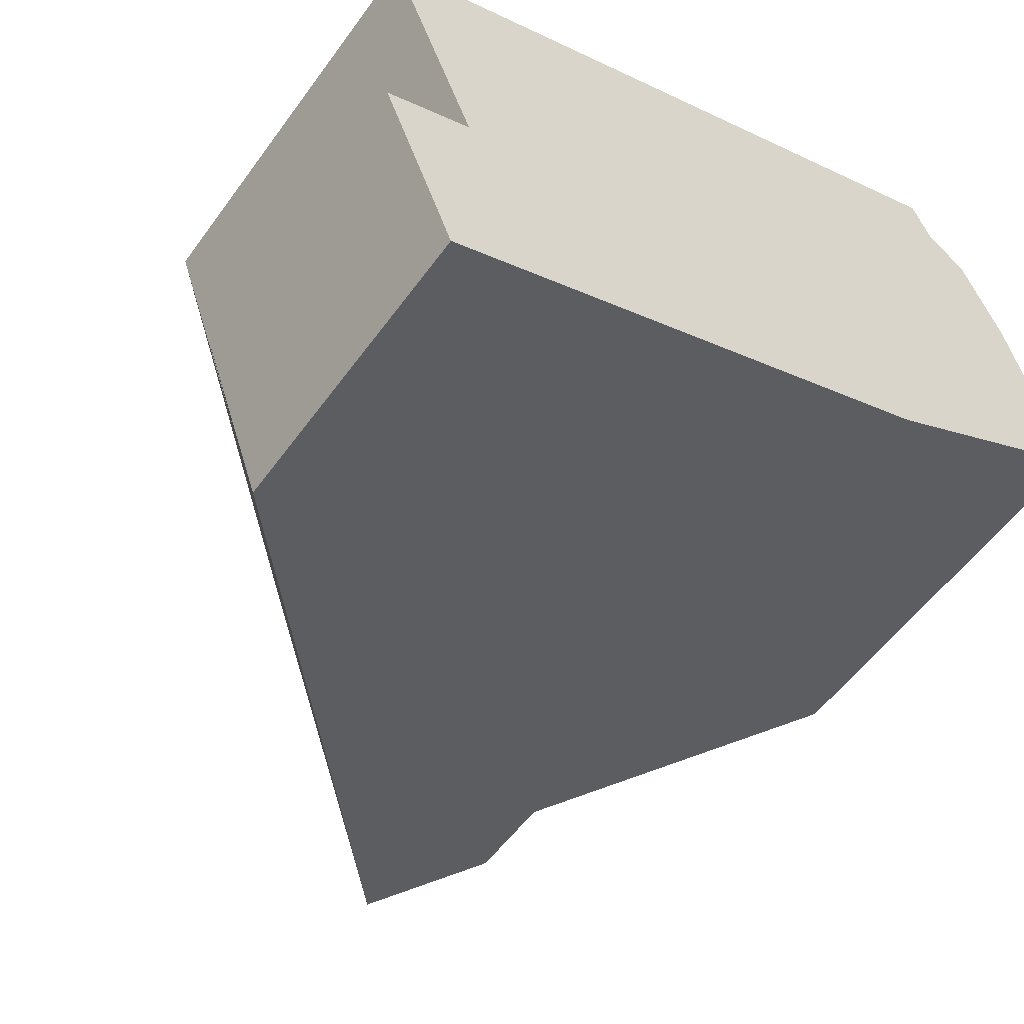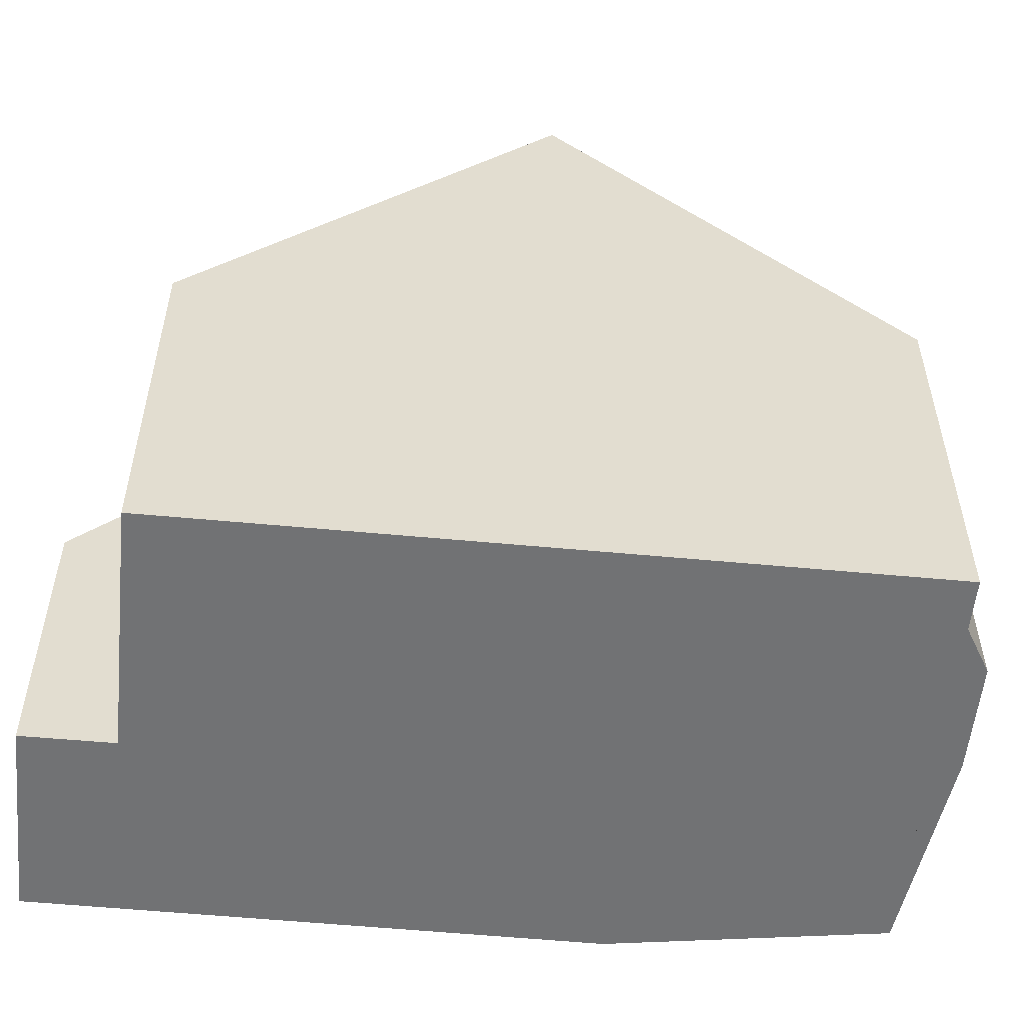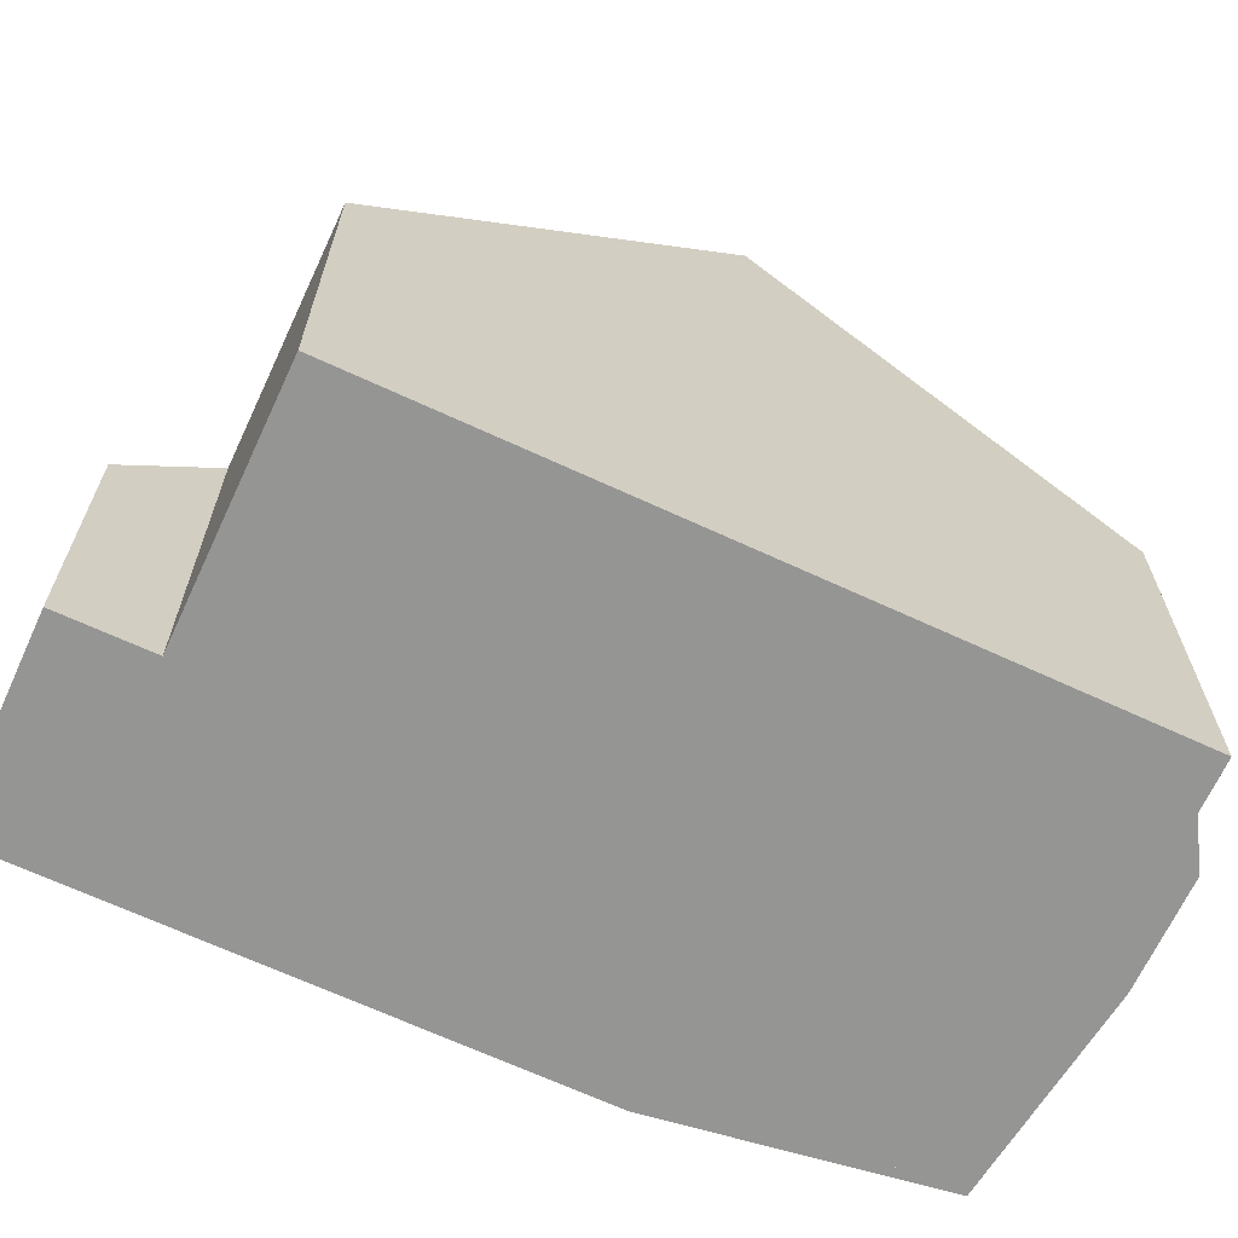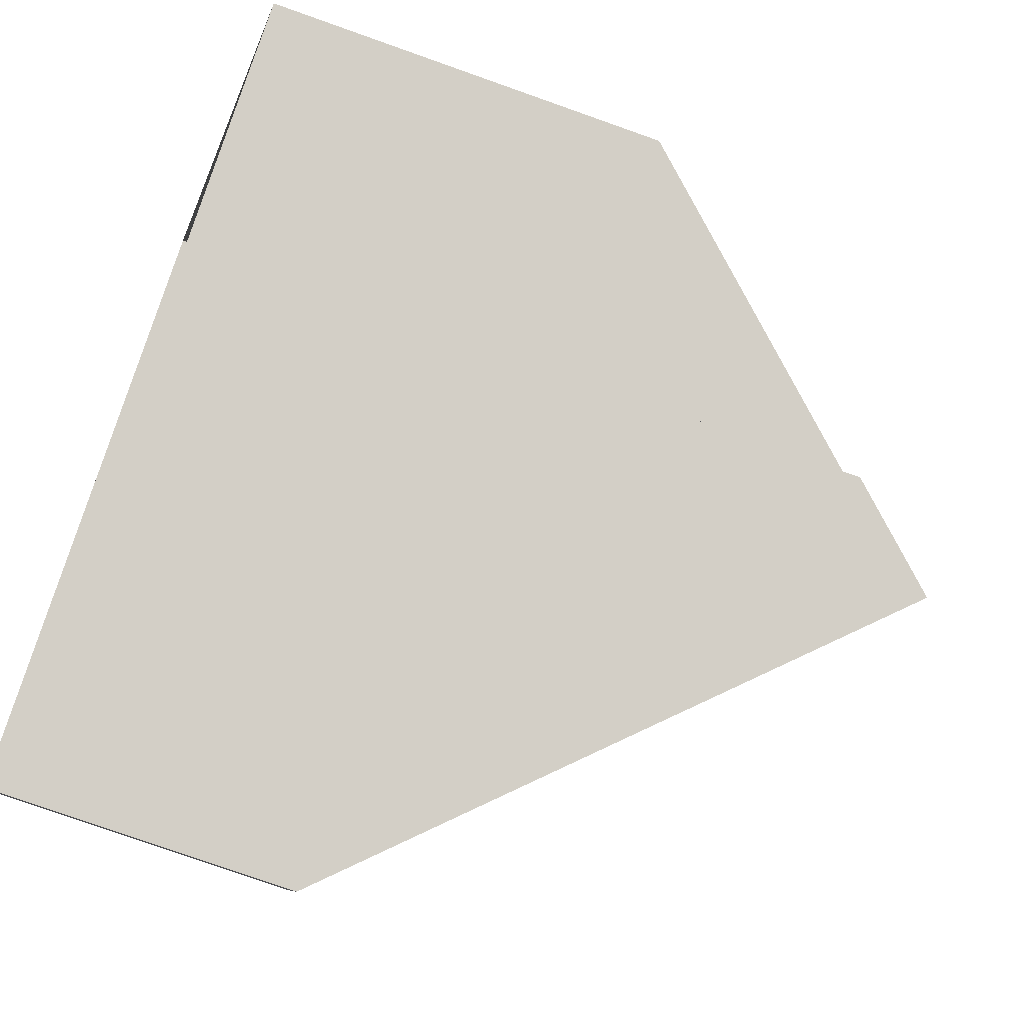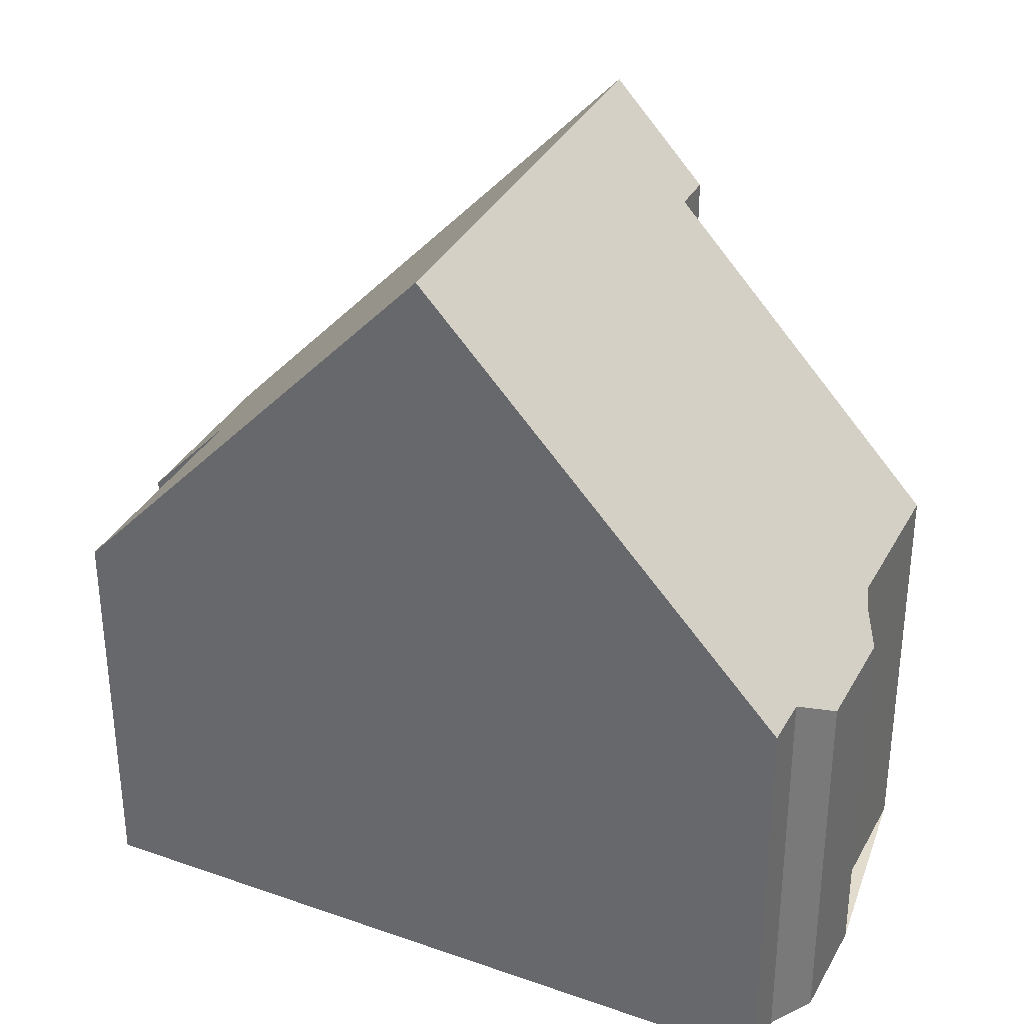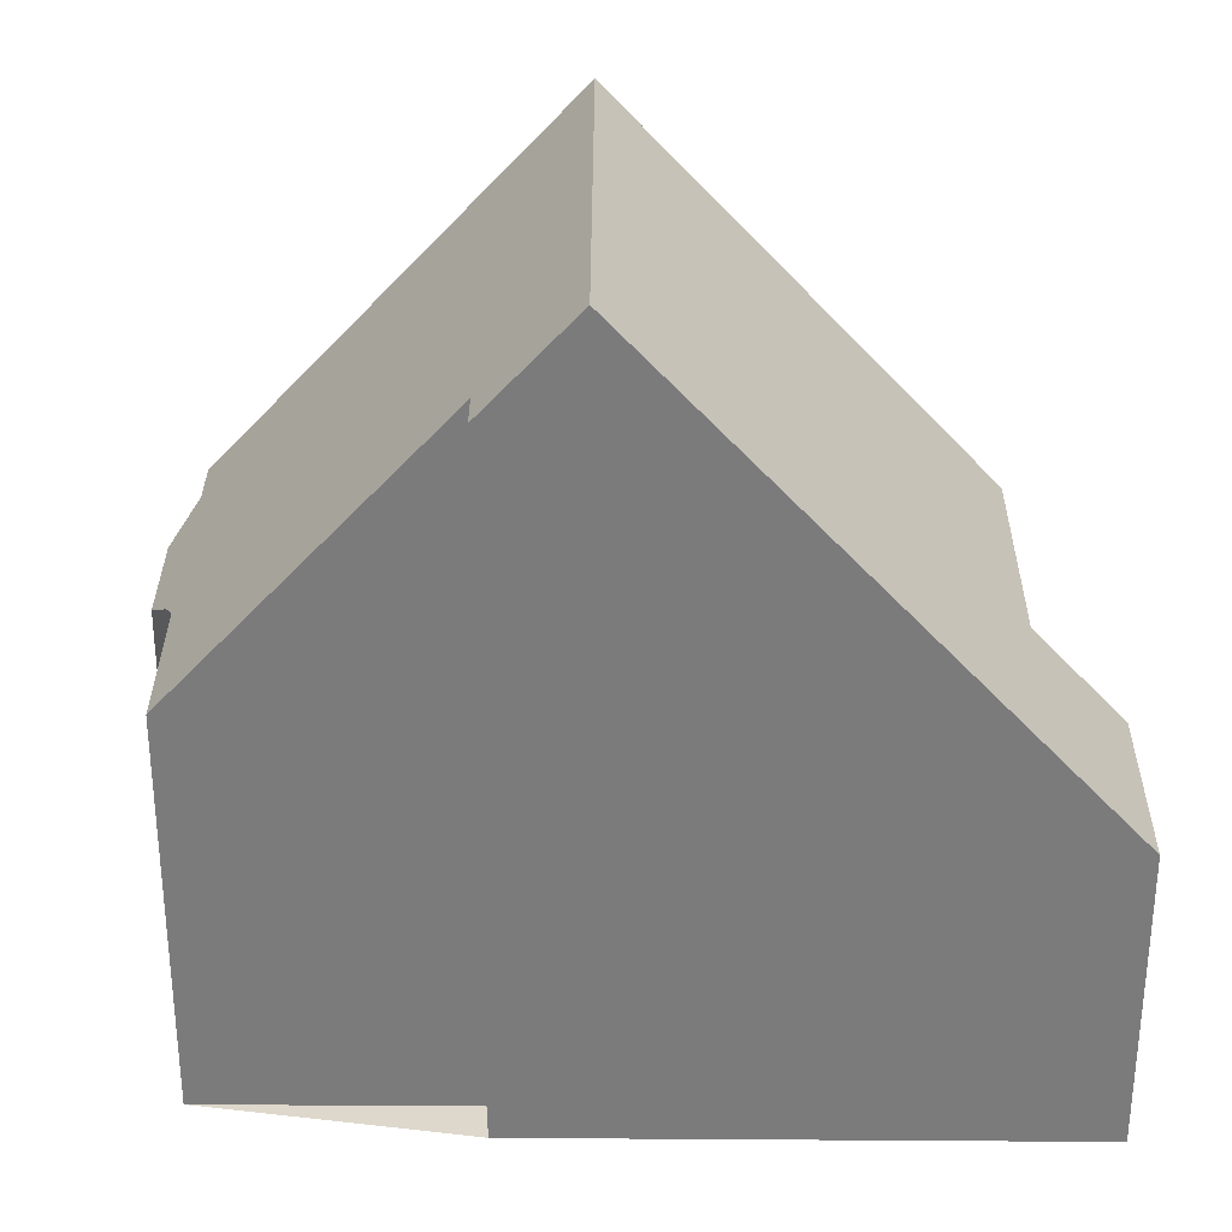
<metadata>
{"format":"obj","ext":"obj","renderer":"f3d","projection":"perspective","resolution":1024,"background":"white","views":[{"elev":-54.7,"azim":144.8,"up":"+Y"},{"elev":-55.5,"azim":154.0,"up":"+Z"},{"elev":-67.4,"azim":134.8,"up":"+Z"},{"elev":-78.9,"azim":-109.4,"up":"+Y"},{"elev":34.1,"azim":-174.9,"up":"+Z"},{"elev":31.5,"azim":-19.7,"up":"+Z"}]}
</metadata>
<code>
v -977.6 -1108 5.389
v -978.8 -1111 5.455
v -977.6 -1112 4.122
v -978.6 -1114 4.192
v -985.5 -1111 9.592
v -989 -1110 5.62
v -988.2 -1108 5.602
v -988.3 -1107 5.212
v -987.8 -1106 5.206
v -987.3 -1105 5.592
v -987 -1105 5.591
v -985.7 -1112 9.586
v -984.5 -1112 10.93
v -982.4 -1106 10.87
v -982.4 -1106 10.87
v -977.6 -1108 5.389
v -984.4 -1112 10.93
v -978.5 -1114 4.185
v -979.6 -1114 5.452
v -979.7 -1114 5.456
v -978.8 -1111 5.423
v -982.4 -1106 10.87
v -984.5 -1112 10.93
v -982.4 -1106 10.87
v -987 -1105 5.591
v -985.6 -1112 9.589
v -984.4 -1112 10.93
v -987.4 -1105 5.486
v -988.2 -1108 5.474
v -988.1 -1107 5.477
v -987.4 -1105 5.462
v -988.2 -1108 5.481
v -983.2 -1112 9.514
v -981.1 -1107 9.365
v -981.1 -1107 9.364
v -983.3 -1113 9.521
v -982.5 -1111 9.464
v -978.9 -1112 5.429
v -977.8 -1112 4.136
v -983.8 -1110 10.91
v -988.4 -1108 5.607
v -983.8 -1110 10.91
v -982.1 -1111 8.991
v -982.7 -1113 9.014
v -980.7 -1107 8.944
v -980.7 -1107 8.944
v -982.8 -1113 9.017
v -985.5 -1111 9.561
v -985 -1110 9.547
v -983.6 -1106 9.514
v -983.6 -1106 9.514
v -982.3 -1110 9.452
v -983.6 -1110 10.91
v -978.8 -1111 5.424
v -981.9 -1110 8.985
v -988.2 -1108 5.603
v -984.8 -1109 9.543
v -983.6 -1110 10.91
v -977.6 -1112 4.123
v -978.3 -1112 4.672
v -978.1 -1112 4.659
v -979.1 -1114 4.728
v -979 -1114 4.721
v -978.1 -1112 4.658
v -977.9 -1112 4.232
v -977.7 -1112 4.22
v -978.7 -1114 4.288
v -978.6 -1114 4.281
v -977.7 -1112 4.219
v -977.6 -1108 5.389
v -977.6 -1108 5.389
v -977.6 -1108 0
v -977.6 -1108 0
v -978.8 -1111 5.423
v -978.8 -1111 5.455
v -978.8 -1111 0
v -978.8 -1111 0
v -977.6 -1112 4.123
v -977.6 -1112 4.122
v -977.6 -1112 0
v -977.6 -1112 0
v -978.7 -1114 4.288
v -978.6 -1114 4.192
v -978.6 -1114 0
v -978.7 -1114 0
v -985.5 -1111 9.561
v -985.5 -1111 9.592
v -985.5 -1111 0
v -985.5 -1111 0
v -988.4 -1108 5.607
v -989 -1110 5.62
v -989 -1110 0
v -988.4 -1108 0
v -988.2 -1108 5.481
v -988.2 -1108 5.602
v -988.2 -1108 8.882e-16
v -988.2 -1108 -8.882e-16
v -987.8 -1106 5.206
v -988.3 -1107 5.212
v -988.3 -1107 0
v -987.8 -1106 0
v -987.4 -1105 5.462
v -987.8 -1106 5.206
v -987.8 -1106 0
v -987.4 -1105 0
v -987 -1105 5.591
v -987.3 -1105 5.592
v -987.3 -1105 8.882e-16
v -987 -1105 0
v -983.6 -1106 9.514
v -987 -1105 5.591
v -987 -1105 0
v -983.6 -1106 0
v -985.6 -1112 9.589
v -985.7 -1112 9.586
v -985.7 -1112 0
v -985.6 -1112 0
v -981.1 -1107 9.364
v -982.4 -1106 10.87
v -982.4 -1106 0
v -981.1 -1107 0
v -978.8 -1111 5.455
v -977.6 -1108 5.389
v -977.6 -1108 0
v -978.8 -1111 0
v -978.6 -1114 4.192
v -978.5 -1114 4.185
v -978.5 -1114 0
v -978.6 -1114 0
v -982.8 -1113 9.017
v -979.7 -1114 5.456
v -979.7 -1114 0
v -982.8 -1113 0
v -978.1 -1112 4.658
v -978.8 -1111 5.423
v -978.8 -1111 0
v -978.1 -1112 0
v -985.7 -1112 9.586
v -984.5 -1112 10.93
v -984.5 -1112 0
v -985.7 -1112 0
v -987 -1105 5.591
v -987 -1105 5.591
v -987 -1105 0
v -987 -1105 0
v -985.5 -1111 9.592
v -985.6 -1112 9.589
v -985.6 -1112 0
v -985.5 -1111 0
v -987.3 -1105 5.592
v -987.4 -1105 5.486
v -987.4 -1105 0
v -987.3 -1105 8.882e-16
v -988.3 -1107 5.212
v -988.2 -1108 5.474
v -988.2 -1108 0
v -988.3 -1107 0
v -987.4 -1105 5.486
v -987.4 -1105 5.462
v -987.4 -1105 0
v -987.4 -1105 0
v -988.2 -1108 5.474
v -988.2 -1108 5.481
v -988.2 -1108 -8.882e-16
v -988.2 -1108 0
v -980.7 -1107 8.944
v -981.1 -1107 9.364
v -981.1 -1107 0
v -980.7 -1107 0
v -984.5 -1112 10.93
v -983.3 -1113 9.521
v -983.3 -1113 0
v -984.5 -1112 0
v -978.5 -1114 4.185
v -977.8 -1112 4.136
v -977.8 -1112 0
v -978.5 -1114 0
v -988.2 -1108 5.603
v -988.4 -1108 5.607
v -988.4 -1108 0
v -988.2 -1108 0
v -977.6 -1108 5.389
v -980.7 -1107 8.944
v -980.7 -1107 0
v -977.6 -1108 0
v -983.3 -1113 9.521
v -982.8 -1113 9.017
v -982.8 -1113 0
v -983.3 -1113 0
v -989 -1110 5.62
v -985.5 -1111 9.561
v -985.5 -1111 0
v -989 -1110 0
v -982.4 -1106 10.87
v -983.6 -1106 9.514
v -983.6 -1106 0
v -982.4 -1106 0
v -988.2 -1108 5.602
v -988.2 -1108 5.603
v -988.2 -1108 0
v -988.2 -1108 8.882e-16
v -977.8 -1112 4.136
v -977.6 -1112 4.123
v -977.6 -1112 0
v -977.8 -1112 0
v -979.7 -1114 5.456
v -979.1 -1114 4.728
v -979.1 -1114 0
v -979.7 -1114 0
v -977.7 -1112 4.219
v -978.1 -1112 4.658
v -978.1 -1112 0
v -977.7 -1112 0
v -979.1 -1114 4.728
v -978.7 -1114 4.288
v -978.7 -1114 0
v -979.1 -1114 0
v -977.6 -1112 4.122
v -977.7 -1112 4.219
v -977.7 -1112 0
v -977.6 -1112 0
v -985.5 -1111 0
v -989 -1110 0
v -988.2 -1108 0
v -988.3 -1107 0
v -987.8 -1106 0
v -987.3 -1105 0
v -987 -1105 0
v -977.6 -1108 0
v -978.8 -1111 0
v -977.6 -1112 0
v -978.6 -1114 0
v -985.7 -1112 0
f 44 33 37 43
f 51 22 24 50
f 46 34 35 45
f 47 36 33 44
f 68 18 4 67
f 65 39 18 68
f 27 23 12 26
f 31 28 30
f 58 40 49 57
f 30 29 8 9 31
f 32 29 30
f 37 33 17 42
f 34 15 14 35
f 36 13 17 33
f 52 34 46 55
f 69 3 59 66
f 49 40 27 26 5 48
f 53 15 34 52
f 43 38 19 44
f 45 1 16 46
f 44 19 20 47
f 55 46 16 2 21 54
f 48 6 41 49
f 50 25 11 51
f 57 49 41 56
f 52 37 42 53
f 54 38 43 55
f 56 7 32 30 28 10 25 50 57
f 57 50 24 58
f 55 43 37 52
f 66 59 39 65
f 60 38 54 61
f 62 20 19 63
f 63 19 38 60
f 61 54 21 64
f 65 60 61 66
f 67 62 63 68
f 68 63 60 65
f 66 61 64 69
f 71 72 73 70
f 75 76 77 74
f 79 80 81 78
f 83 84 85 82
f 87 88 89 86
f 91 92 93 90
f 95 96 97 94
f 99 100 101 98
f 103 104 105 102
f 107 108 109 106
f 111 112 113 110
f 115 116 117 114
f 119 120 121 118
f 123 124 125 122
f 127 128 129 126
f 131 132 133 130
f 135 136 137 134
f 139 140 141 138
f 143 144 145 142
f 147 148 149 146
f 151 152 153 150
f 155 156 157 154
f 159 160 161 158
f 163 164 165 162
f 167 168 169 166
f 171 172 173 170
f 175 176 177 174
f 179 180 181 178
f 183 184 185 182
f 187 188 189 186
f 191 192 193 190
f 195 196 197 194
f 199 200 201 198
f 203 204 205 202
f 207 208 209 206
f 211 212 213 210
f 215 216 217 214
f 219 220 221 218
f 223 224 225 226 227 228 229 230 231 232 233 222

</code>
